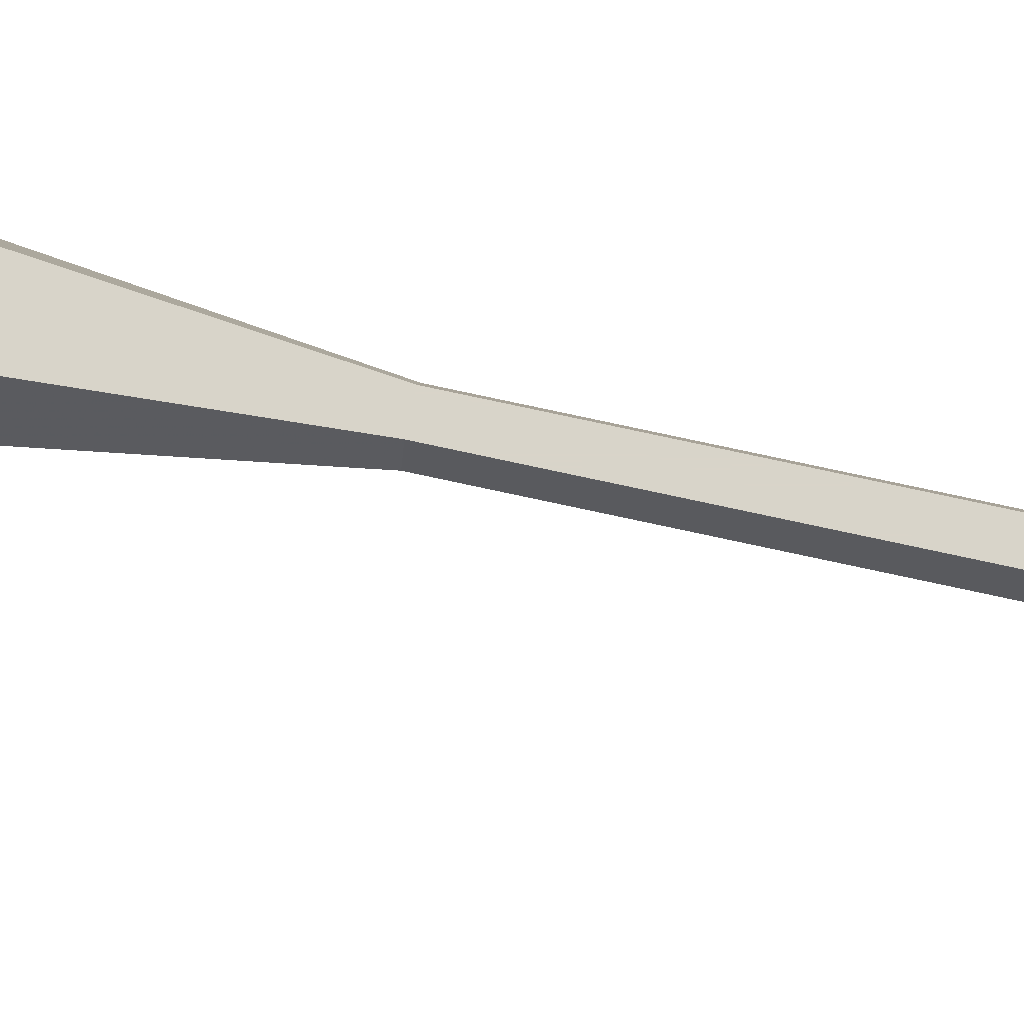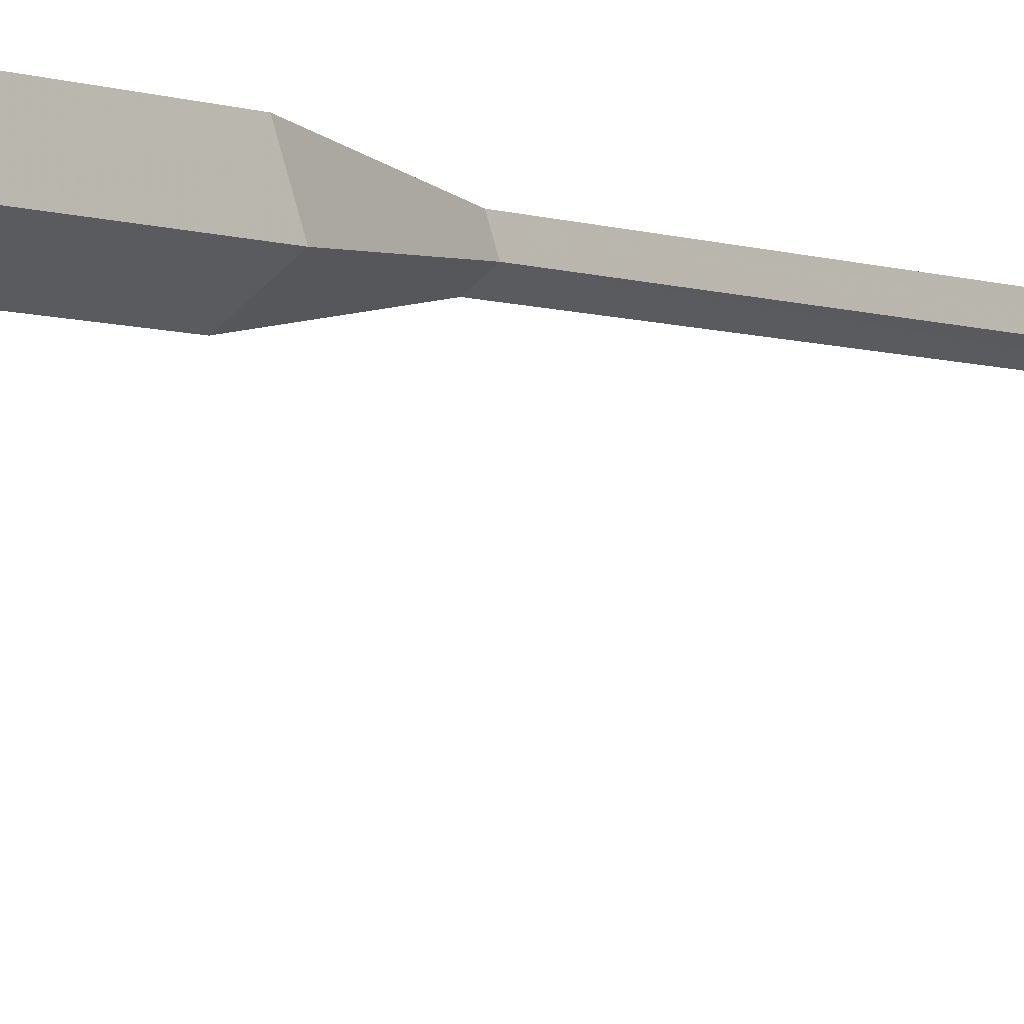
<metadata>
{"format":"obj","ext":"obj","renderer":"f3d","projection":"perspective","resolution":1024,"background":"white","views":[{"elev":75.0,"azim":102.3,"up":"+Z"},{"elev":-3.3,"azim":30.5,"up":"+Z"}]}
</metadata>
<code>
o Cylinder
v 0.05417 0.09158 -0.3766
v 0.05417 8.156 -0.3766
v 0.4639 0.09158 -0.07895
v 0.4639 8.156 -0.07895
v 0.3074 0.09158 0.4027
v 0.3074 8.156 0.4027
v -0.199 0.09158 0.4027
v -0.199 8.156 0.4027
v -0.3555 0.09158 -0.07895
v -0.3555 8.156 -0.07895
v 0.05417 9.891 -0.1233
v 0.223 9.891 -0.000688
v 0.1585 9.891 0.1978
v -0.05017 9.891 0.1978
v -0.1147 9.891 -0.000688
v 0.05417 20.04 -0.1233
v 0.223 20.17 -0.008822
v 0.1585 20.07 0.1978
v -0.05017 20.07 0.1978
v -0.1147 20.17 -0.008822
v 0.05417 20.42 -0.1838
v 0.223 20.3 -0.000688
v 0.1132 20.23 0.1048
v -0.004895 20.23 0.1048
v -0.1147 20.3 -0.000688
v 0.05417 20.2 -2.195
v 0.3545 20.2 -2.046
v -0.2462 20.2 -2.046
v 0.05417 20.32 -2.195
v 0.3545 20.32 -2.046
v -0.2462 20.32 -2.046
v -0.3508 20.2 -1.225
v 0.05417 20.1 -0.787
v 0.05417 20.44 -1.348
v -0.3508 20.32 -1.225
v 0.4591 20.2 -1.225
v 0.4591 20.32 -1.225
v 0.05417 20.18 -0.6187
v 0.148 20.18 -0.6839
v -0.03963 20.18 -0.6839
v 0.05417 20.18 -2.074
v 0.274 20.18 -2.006
v -0.1657 20.18 -2.006
v -0.1708 20.18 -1.243
v 0.2791 20.18 -1.243
v 0.1066 20.1 -0.8235
v 0.001736 20.1 -0.8235
v 0.05417 20.1 -1.84
v 0.1771 20.1 -1.802
v -0.06872 20.1 -1.802
v -0.07159 20.1 -1.247
v 0.05417 20.07 -1.285
v 0.1799 20.1 -1.247
g Cylinder_Cylinder_Material
f 39 38 33 46
f 40 44 51 47
f 43 41 48 50
f 38 40 47 33
f 52 51 50 48
f 53 52 48 49
f 33 47 51 52
f 46 33 52 53
f 41 42 49 48
f 45 39 46 53
f 42 45 53 49
f 44 43 50 51
g Cylinder_Cylinder_Material.001
f 1 2 4 3
f 3 4 6 5
f 5 6 8 7
f 6 4 12 13
f 9 10 2 1
f 7 8 10 9
f 1 3 5 7 9
f 13 12 17 18
f 2 10 15 11
f 10 8 14 15
f 8 6 13 14
f 4 2 11 12
f 19 18 23 24
f 14 13 18 19
f 15 14 19 20
f 12 11 16 17
f 11 15 20 16
f 22 21 25 24 23
f 20 19 24 25
f 35 34 29 31
f 17 16 38 39
f 18 17 22 23
f 27 26 29 30
f 26 28 31 29
f 28 26 41 43
f 32 35 31 28
f 34 37 30 29
f 37 36 27 30
f 25 21 34 35
f 16 20 40 38
f 32 28 43 44
f 20 25 35 32
f 21 22 37 34
f 22 17 36 37
f 26 27 42 41
f 36 17 39 45
f 27 36 45 42
f 20 32 44 40

</code>
